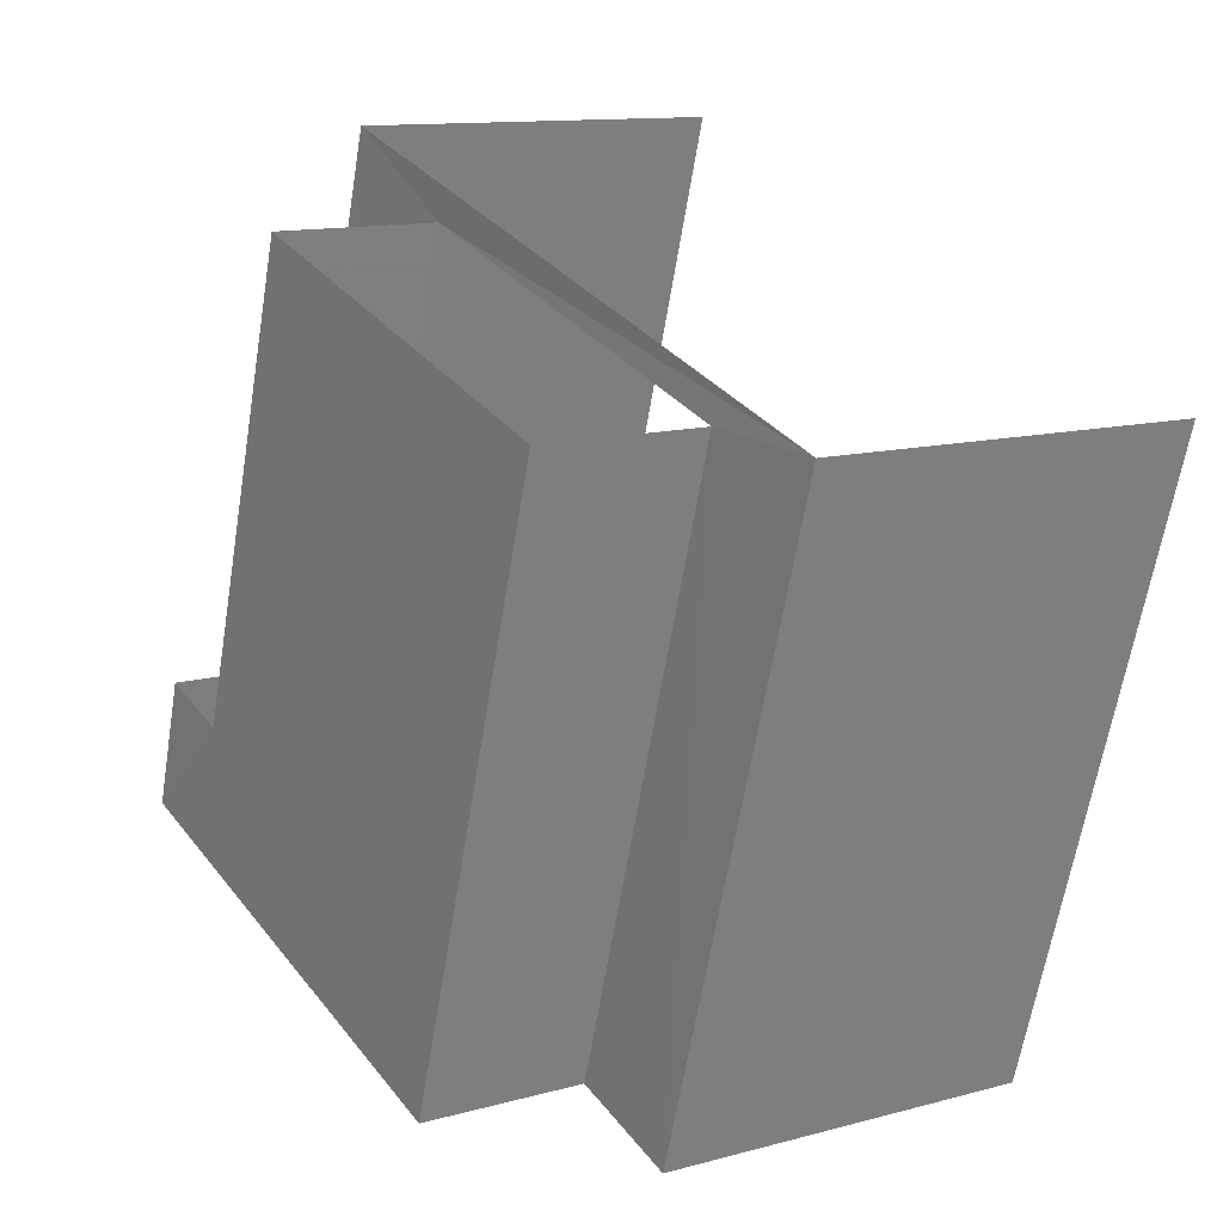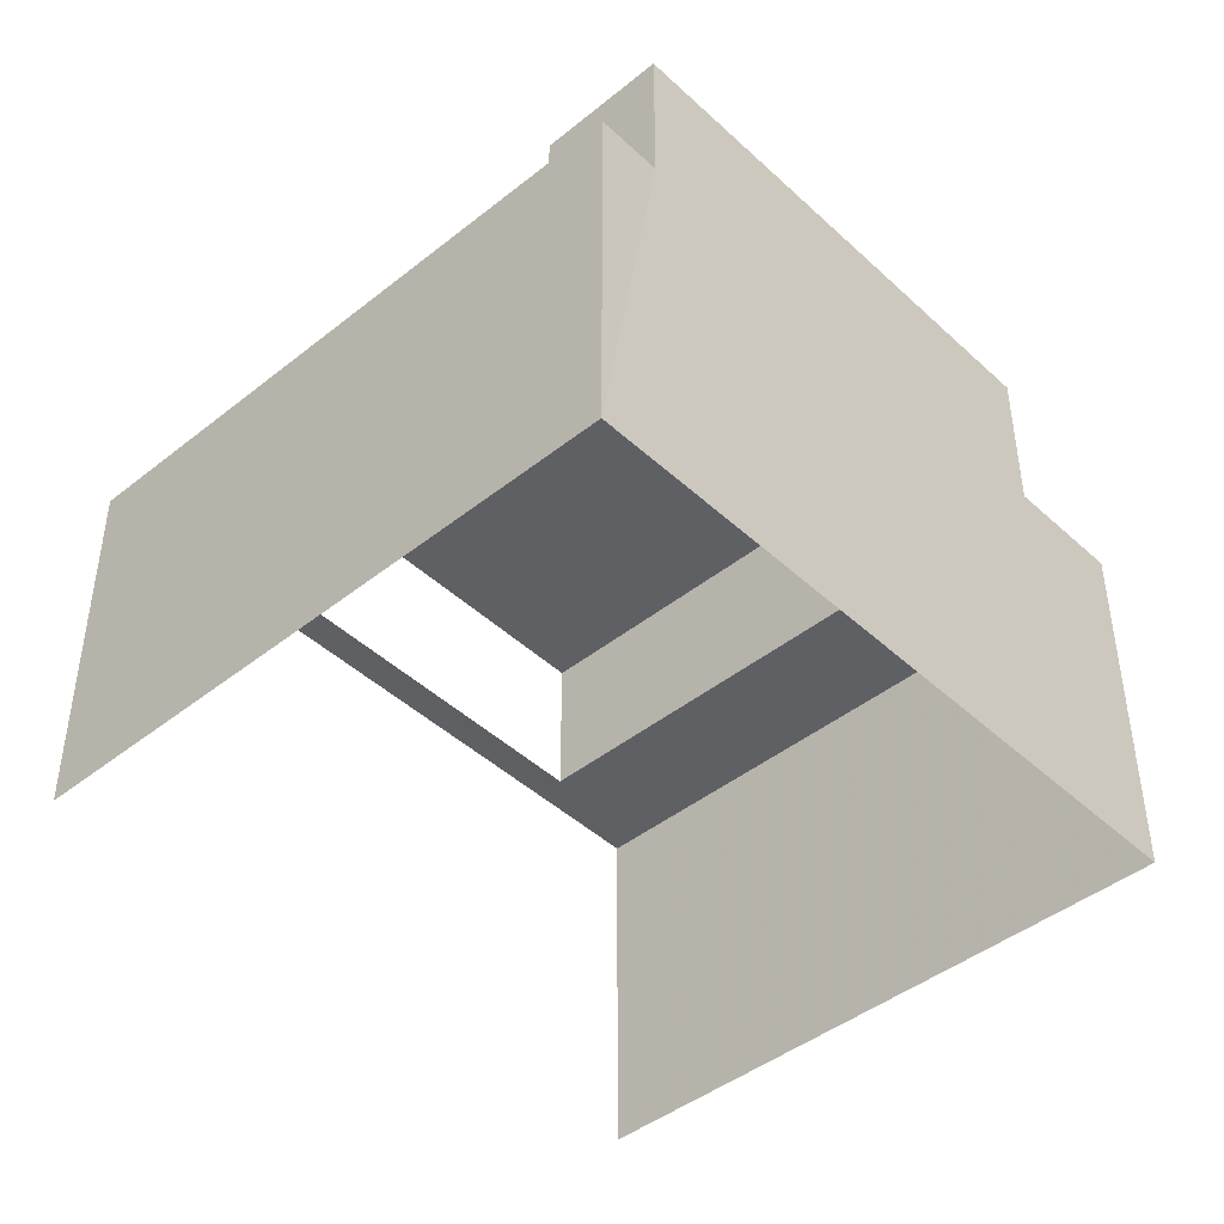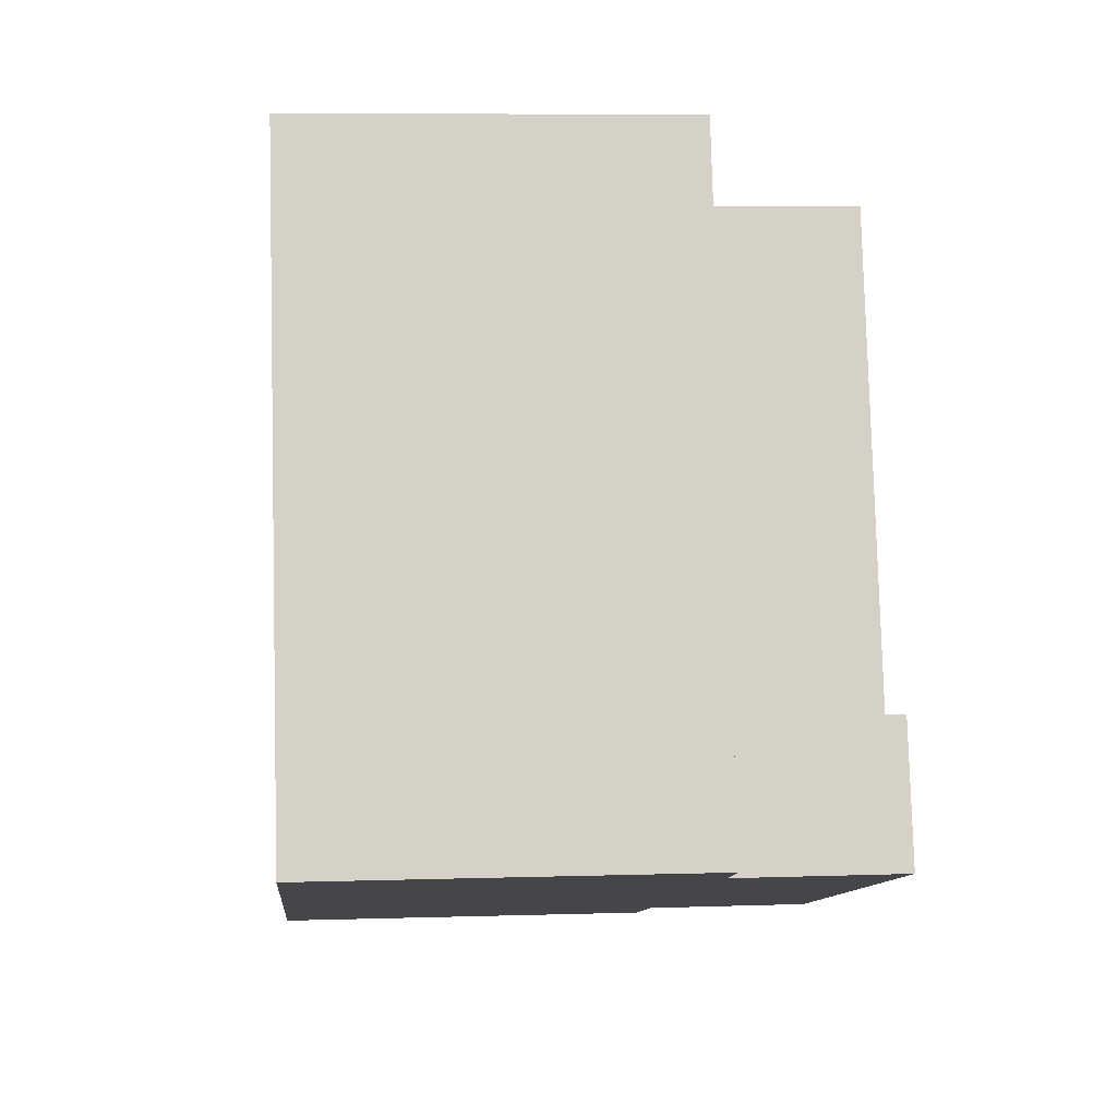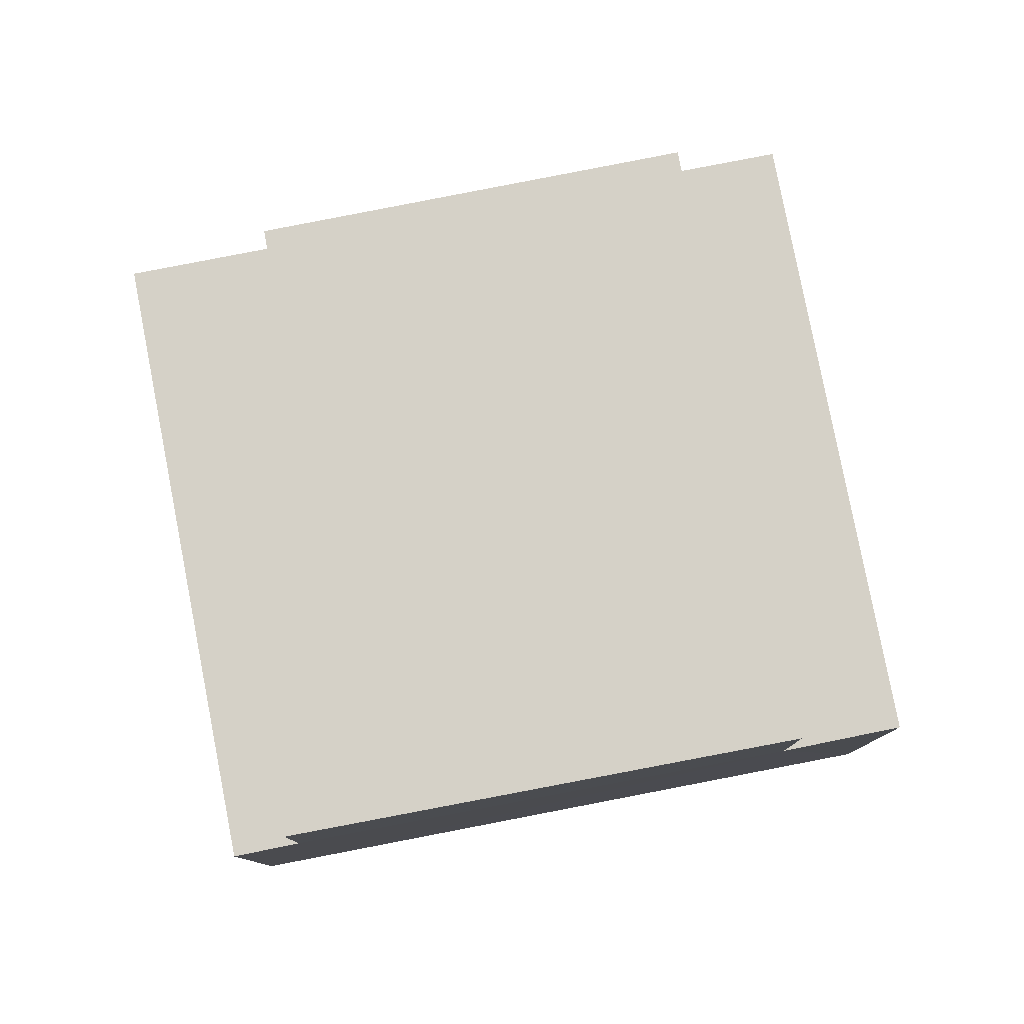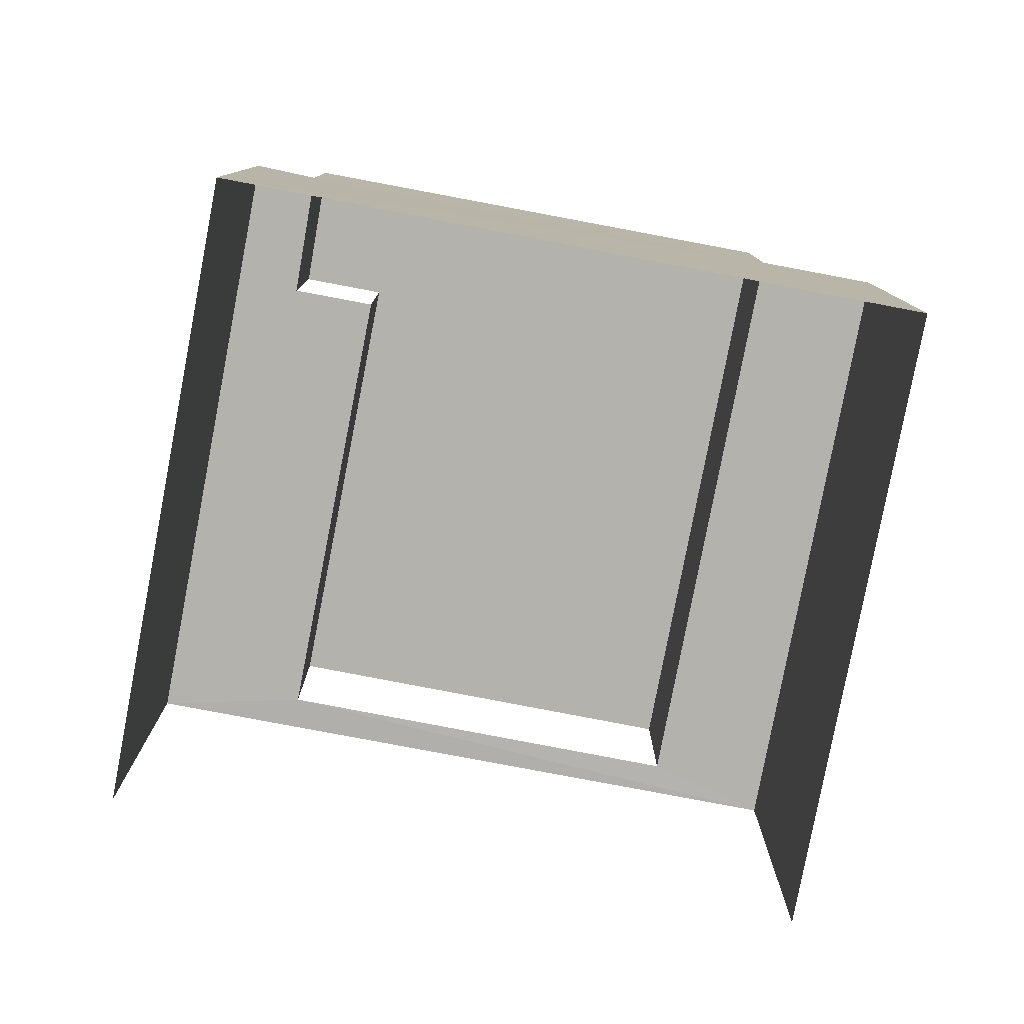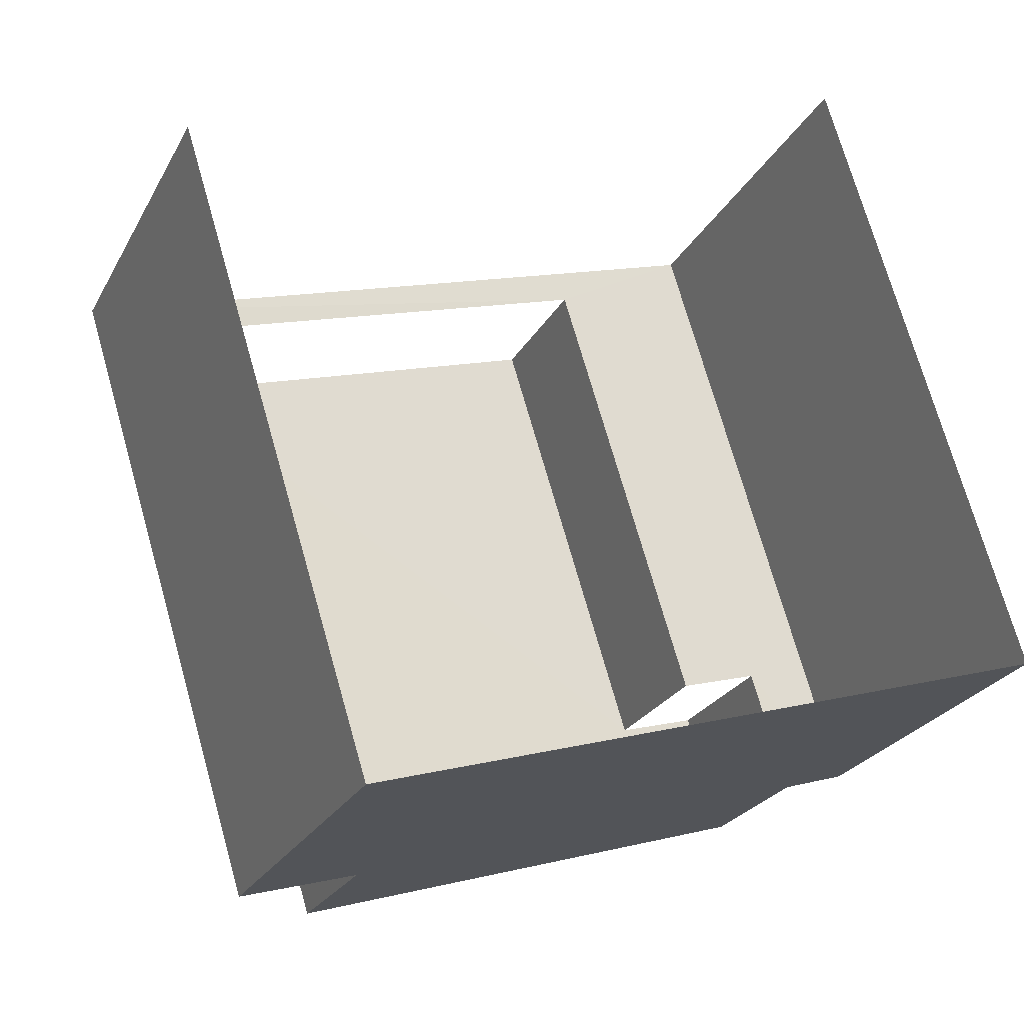
<metadata>
{"format":"obj","ext":"obj","renderer":"f3d","projection":"perspective","resolution":1024,"background":"white","views":[{"elev":12.0,"azim":57.1,"up":"+Y"},{"elev":-44.4,"azim":-64.3,"up":"+Z"},{"elev":7.1,"azim":-95.3,"up":"+Y"},{"elev":79.6,"azim":-28.1,"up":"+Z"},{"elev":-79.5,"azim":-28.0,"up":"+Z"},{"elev":-24.7,"azim":157.4,"up":"+Y"}]}
</metadata>
<code>
v -2.26e+05 -1.278e+05 11.71
v -2.26e+05 -1.278e+05 11.71
v -2.26e+05 -1.278e+05 11.71
v -2.26e+05 -1.278e+05 11.71
v -2.26e+05 -1.278e+05 14.06
v -2.26e+05 -1.278e+05 14.06
v -2.26e+05 -1.278e+05 14.06
v -2.26e+05 -1.278e+05 14.06
v -2.26e+05 -1.278e+05 14.06
v -2.26e+05 -1.278e+05 14.06
v -2.26e+05 -1.278e+05 14.06
v -2.26e+05 -1.278e+05 14.06
v -2.26e+05 -1.278e+05 14.06
v -2.26e+05 -1.278e+05 14.06
v -2.26e+05 -1.278e+05 15.06
v -2.26e+05 -1.278e+05 15.06
v -2.26e+05 -1.278e+05 15.06
v -2.26e+05 -1.278e+05 15.06
v -2.26e+05 -1.278e+05 15.06
v -2.26e+05 -1.278e+05 15.06
f 1 2 3
f 4 1 3
f 10 20 16
f 14 10 16
f 12 3 2
f 12 8 3
f 7 19 15
f 7 13 19
f 5 6 7
f 6 8 7
f 9 10 11
f 11 10 12
f 13 8 12
f 10 14 13
f 7 8 13
f 10 13 12
f 15 16 17
f 17 16 18
f 15 19 16
f 18 16 20
f 14 16 19
f 13 14 19
f 11 2 1
f 11 12 2
f 9 18 20
f 10 9 20
f 4 5 1
f 1 9 11
f 4 6 5
f 18 9 17
f 9 5 17
f 1 5 9
f 7 15 17
f 5 7 17
f 6 4 3
f 8 6 3

</code>
